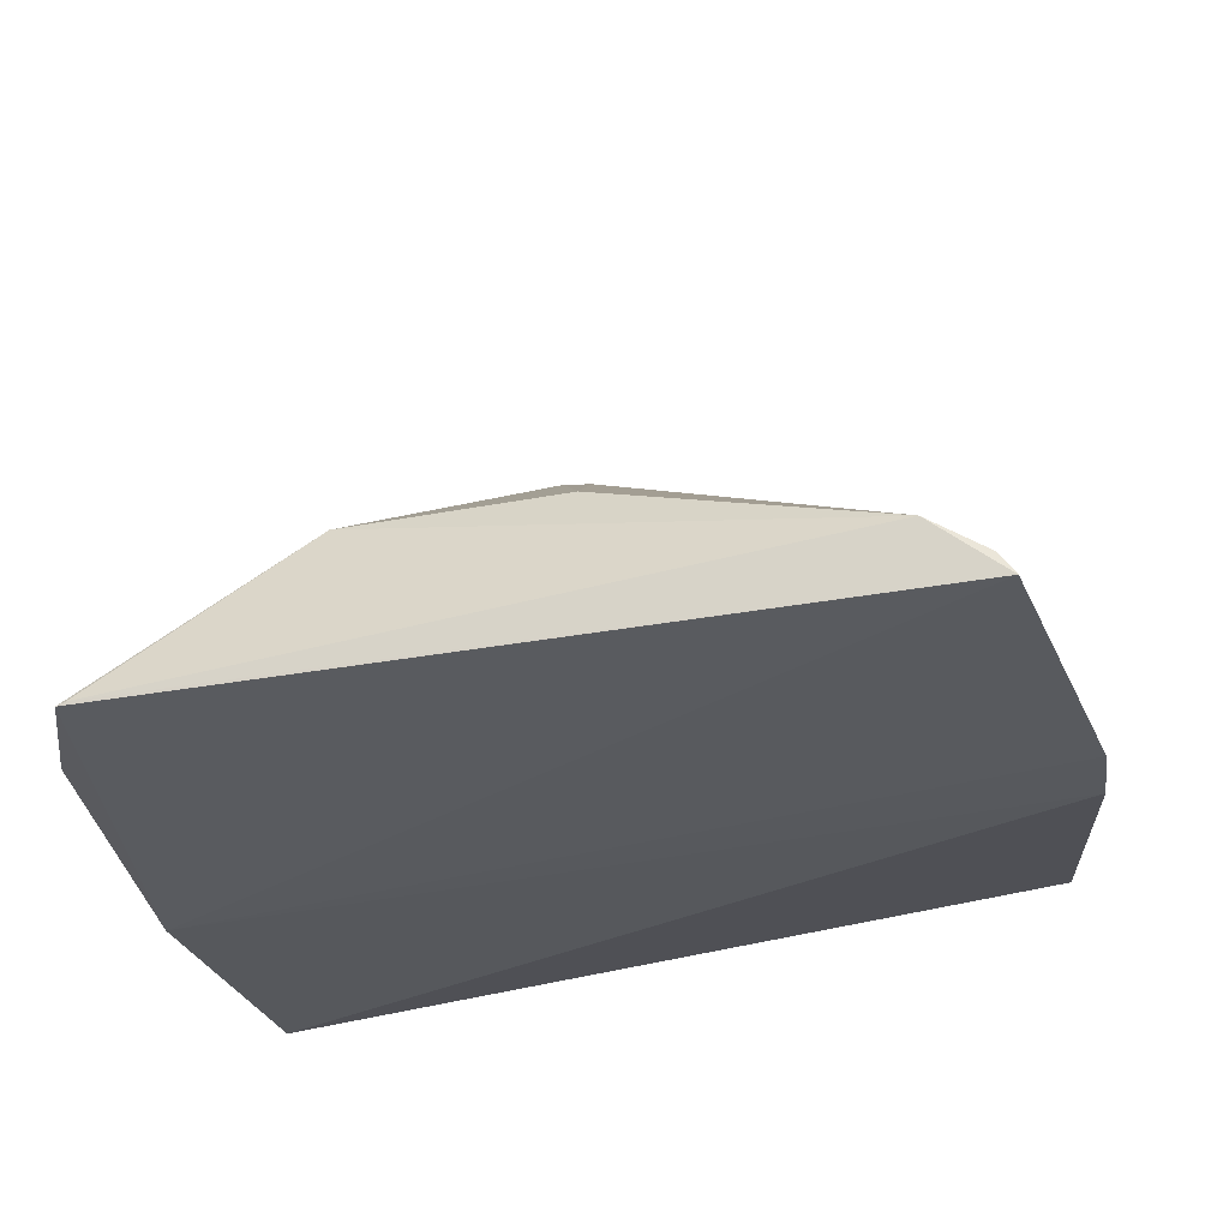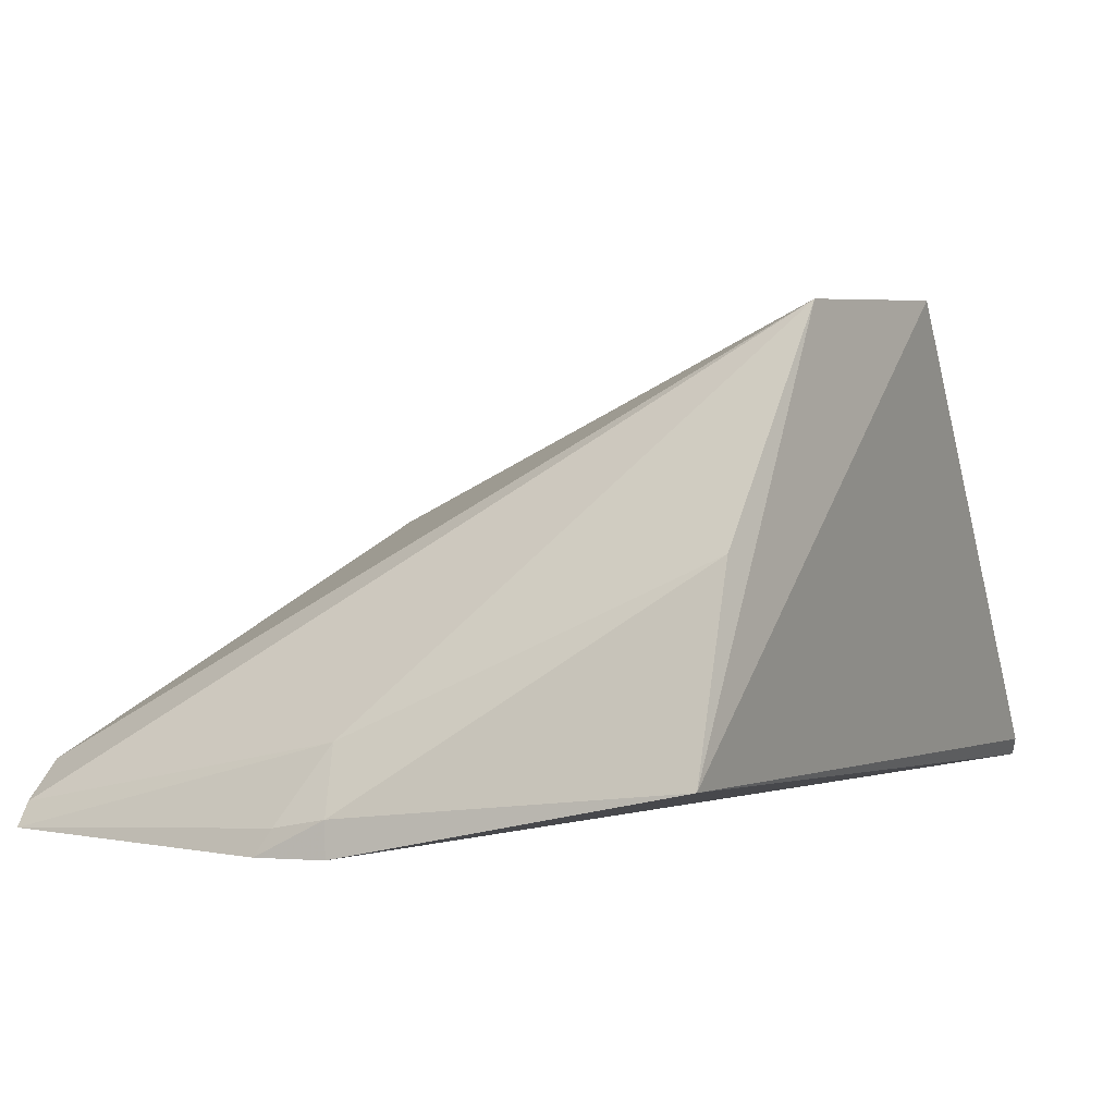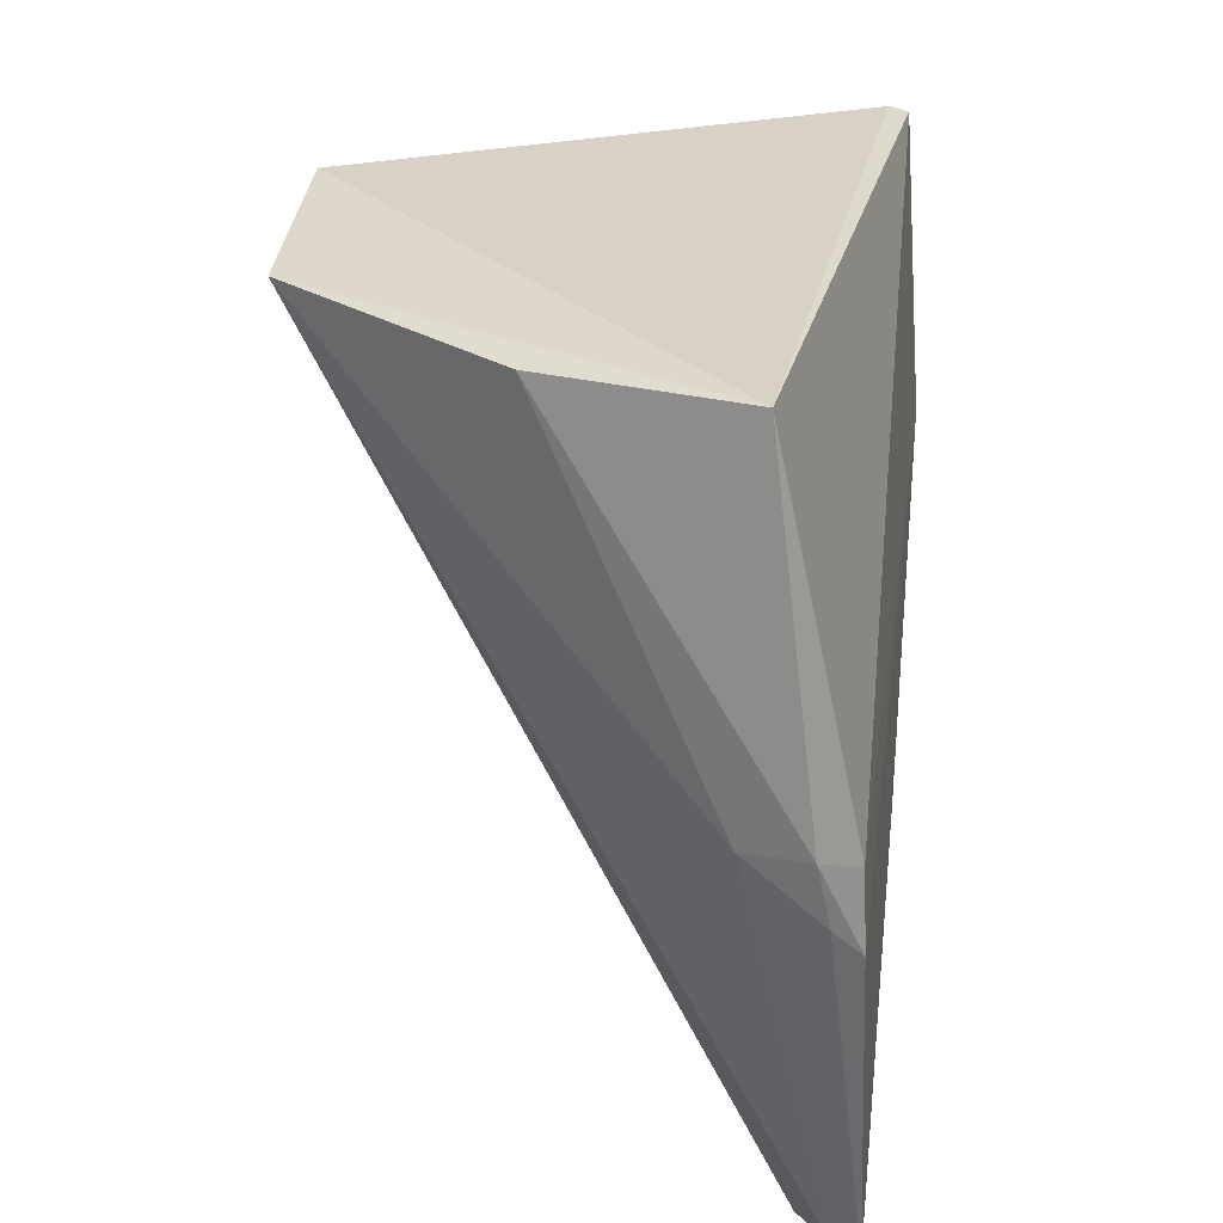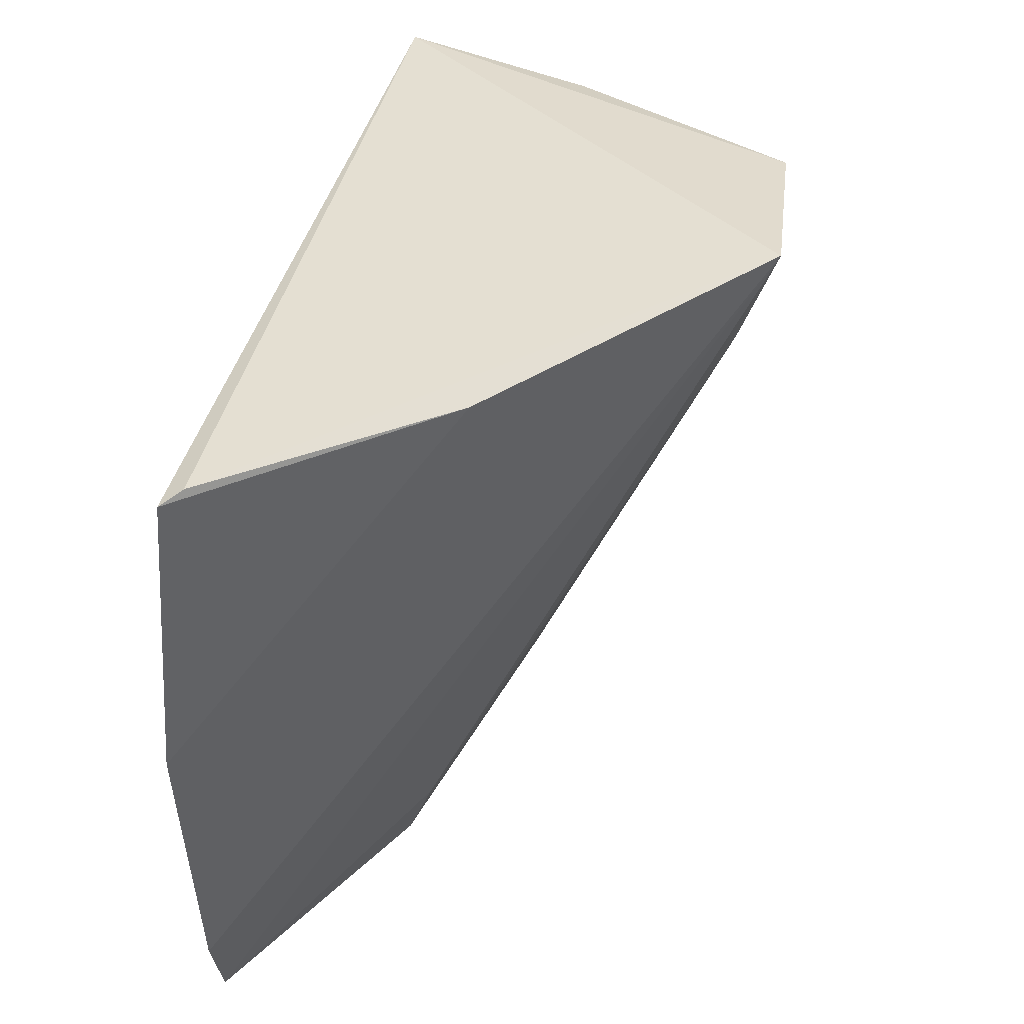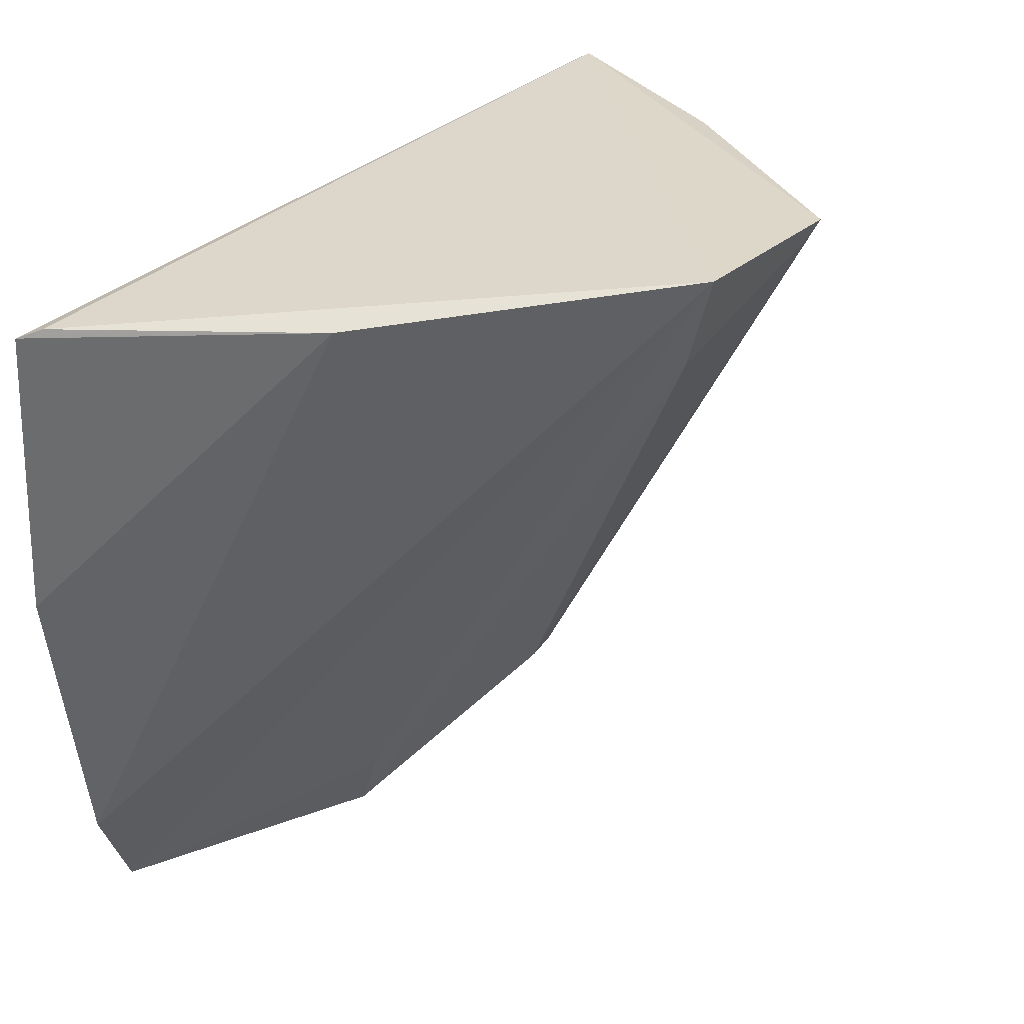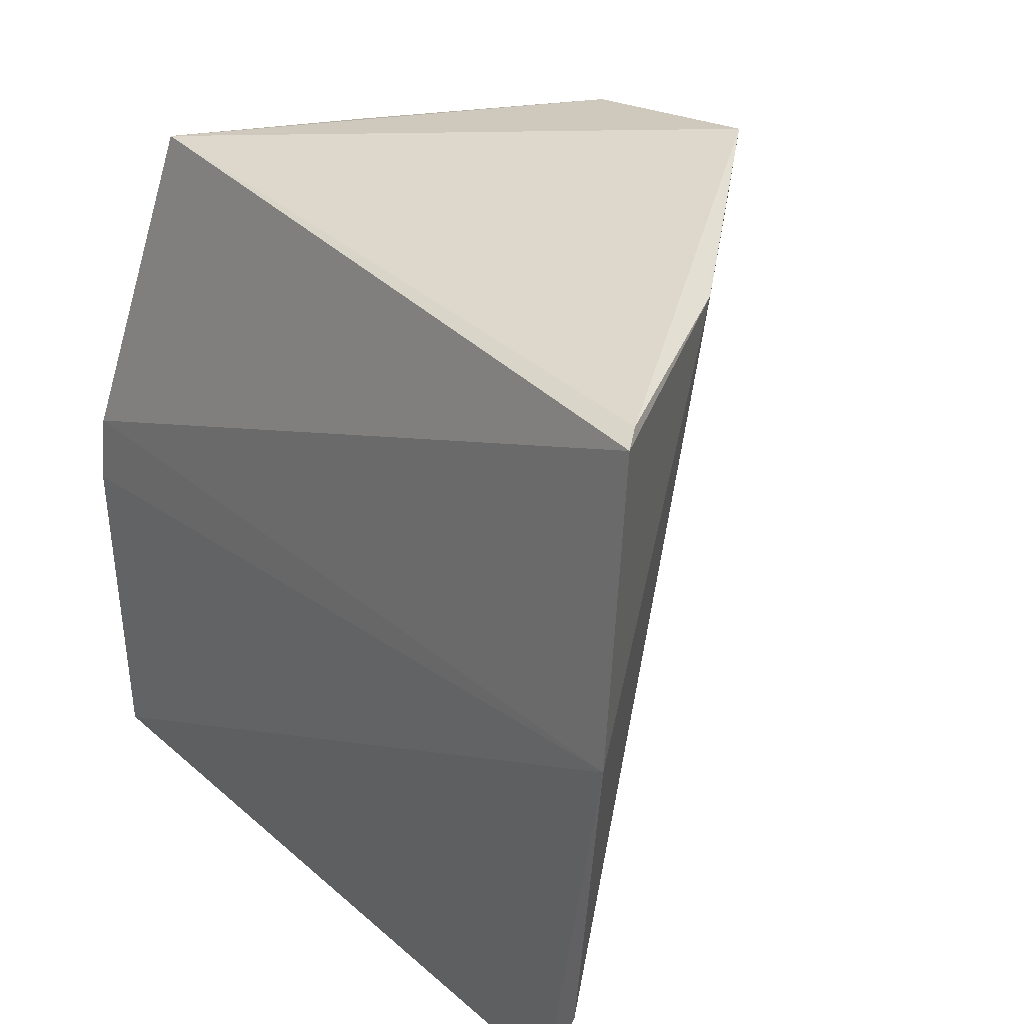
<metadata>
{"format":"obj","ext":"obj","renderer":"f3d","projection":"perspective","resolution":1024,"background":"white","views":[{"elev":-31.7,"azim":14.7,"up":"+Z"},{"elev":4.2,"azim":120.1,"up":"+Z"},{"elev":26.0,"azim":96.8,"up":"+Y"},{"elev":39.8,"azim":-82.0,"up":"+Y"},{"elev":34.3,"azim":-54.7,"up":"+Y"},{"elev":30.0,"azim":-129.4,"up":"+Y"}]}
</metadata>
<code>
v 0.02124 0.003516 0.1016
v 0.04536 -0.06687 0.05262
v 0.04221 0.002915 0.06149
v -0.03621 0.001875 0.05395
v -0.02888 -0.06744 0.05221
v 0.04793 -0.02956 0.05372
v 0.001174 0.005972 0.1019
v 0.006091 -0.04795 0.07981
v -0.03637 -0.02795 0.05186
v 0.04421 -0.0313 0.06329
v -0.03468 0.002735 0.05587
v 0.01173 -0.06341 0.06791
v 0.03868 -0.06779 0.05822
v -0.009046 -0.06297 0.06809
v 0.00308 -0.004549 0.09841
v 0.04867 -0.0367 0.05337
v -0.02093 0.002946 0.0771
v 0.04386 -0.06682 0.05491
v 0.03545 0.002263 0.0803
v 0.008382 -0.04703 0.0801
v -0.009904 -0.05633 0.07058
v -0.028 -0.06748 0.05252
v 0.01965 0.002126 0.1012
v 0.04783 -0.03524 0.05595
v -0.03279 -0.05784 0.05228
v 0.04753 -0.02988 0.05714
v -0.006363 0.002339 0.09306
f 6 4 3
f 7 1 3
f 9 2 5
f 9 4 6
f 11 7 3
f 11 3 4
f 14 12 8
f 14 13 12
f 15 14 8
f 16 9 6
f 16 2 9
f 17 4 9
f 17 11 4
f 17 7 11
f 18 10 1
f 18 2 10
f 18 13 2
f 18 1 13
f 19 3 1
f 19 1 10
f 20 13 1
f 20 8 12
f 20 12 13
f 21 7 5
f 21 5 14
f 21 15 7
f 21 14 15
f 22 14 5
f 22 13 14
f 22 5 2
f 22 2 13
f 23 15 8
f 23 1 7
f 23 7 15
f 23 20 1
f 23 8 20
f 24 10 2
f 24 2 16
f 25 17 9
f 25 9 5
f 25 5 7
f 26 19 10
f 26 10 24
f 26 3 19
f 26 6 3
f 26 24 16
f 26 16 6
f 27 25 7
f 27 7 17
f 27 17 25

</code>
